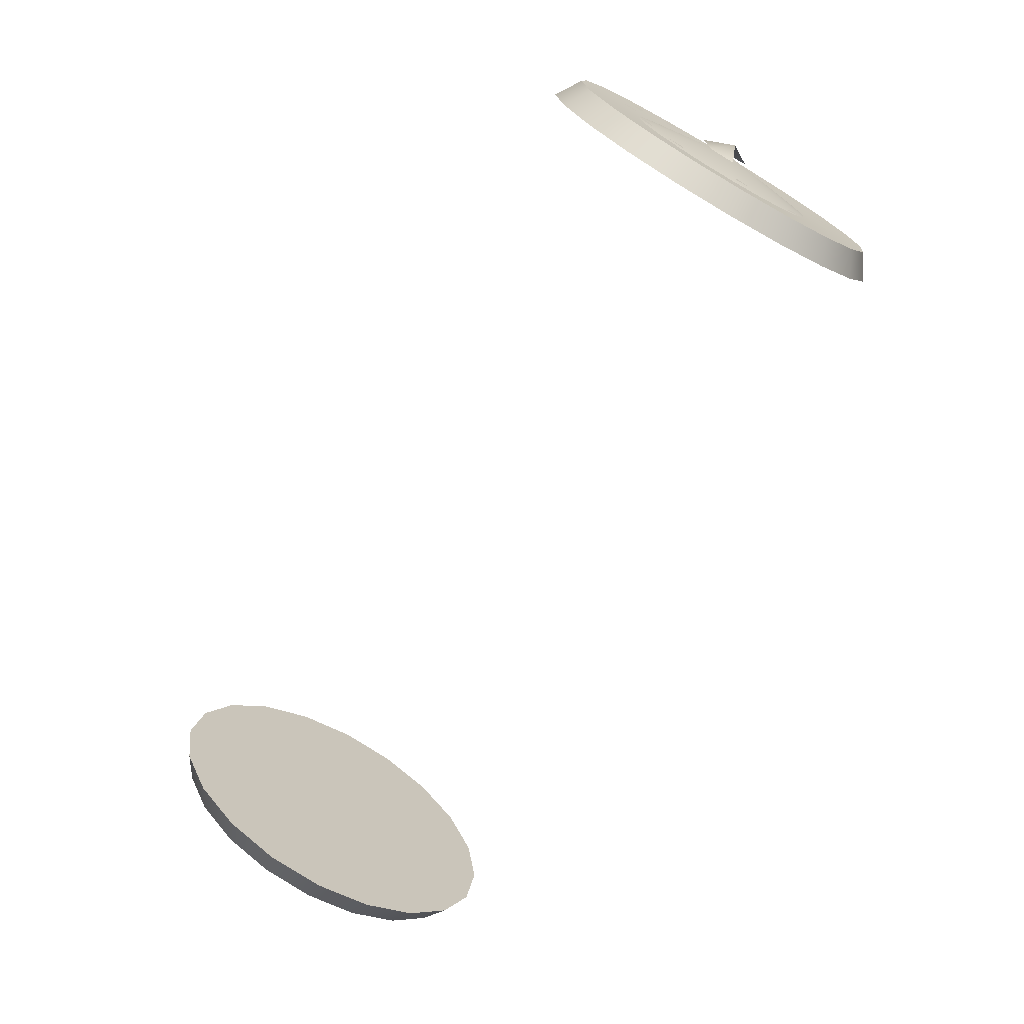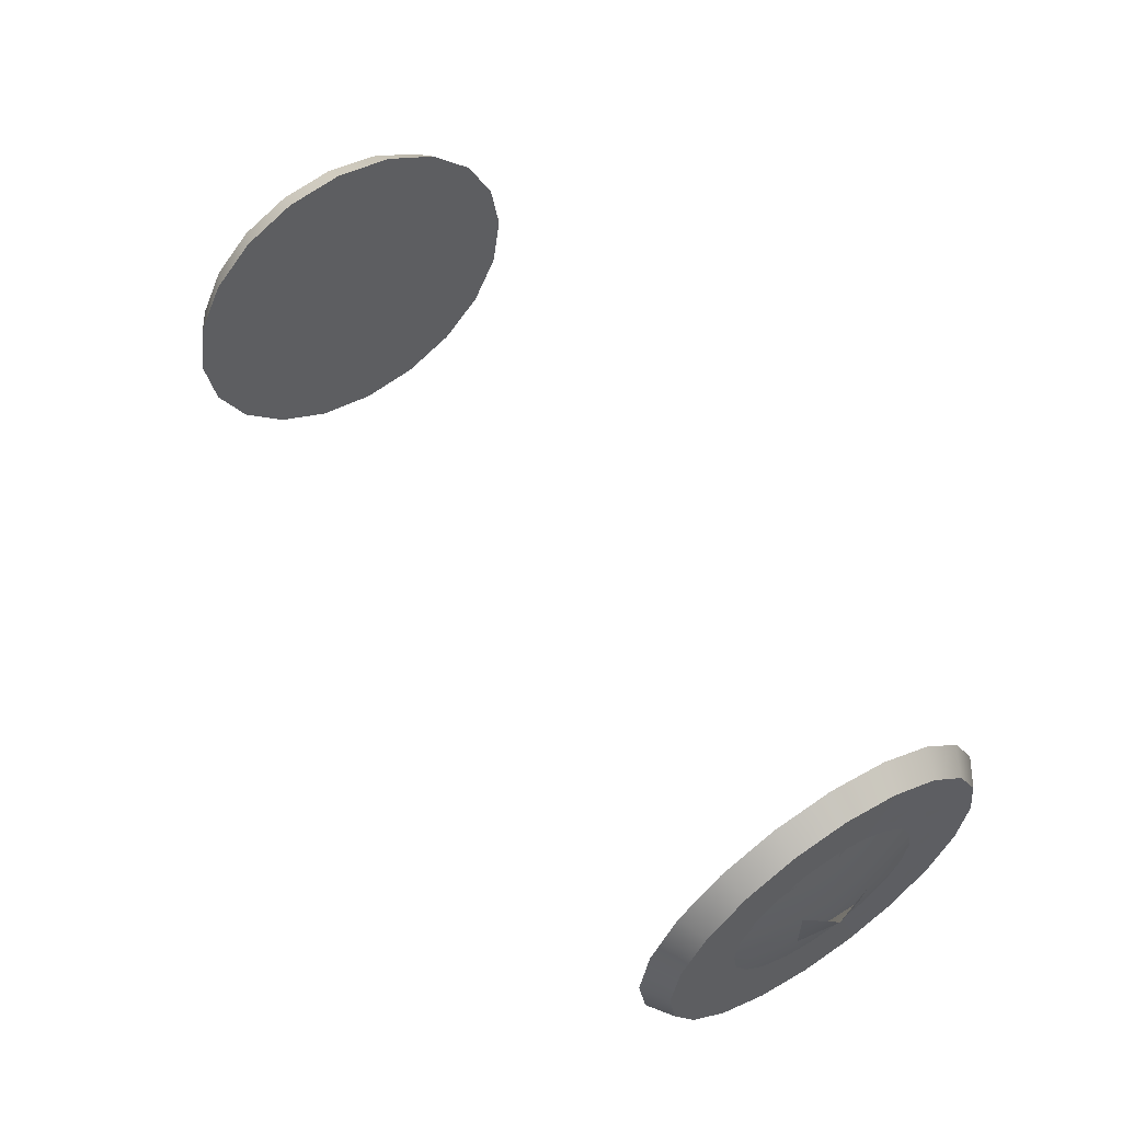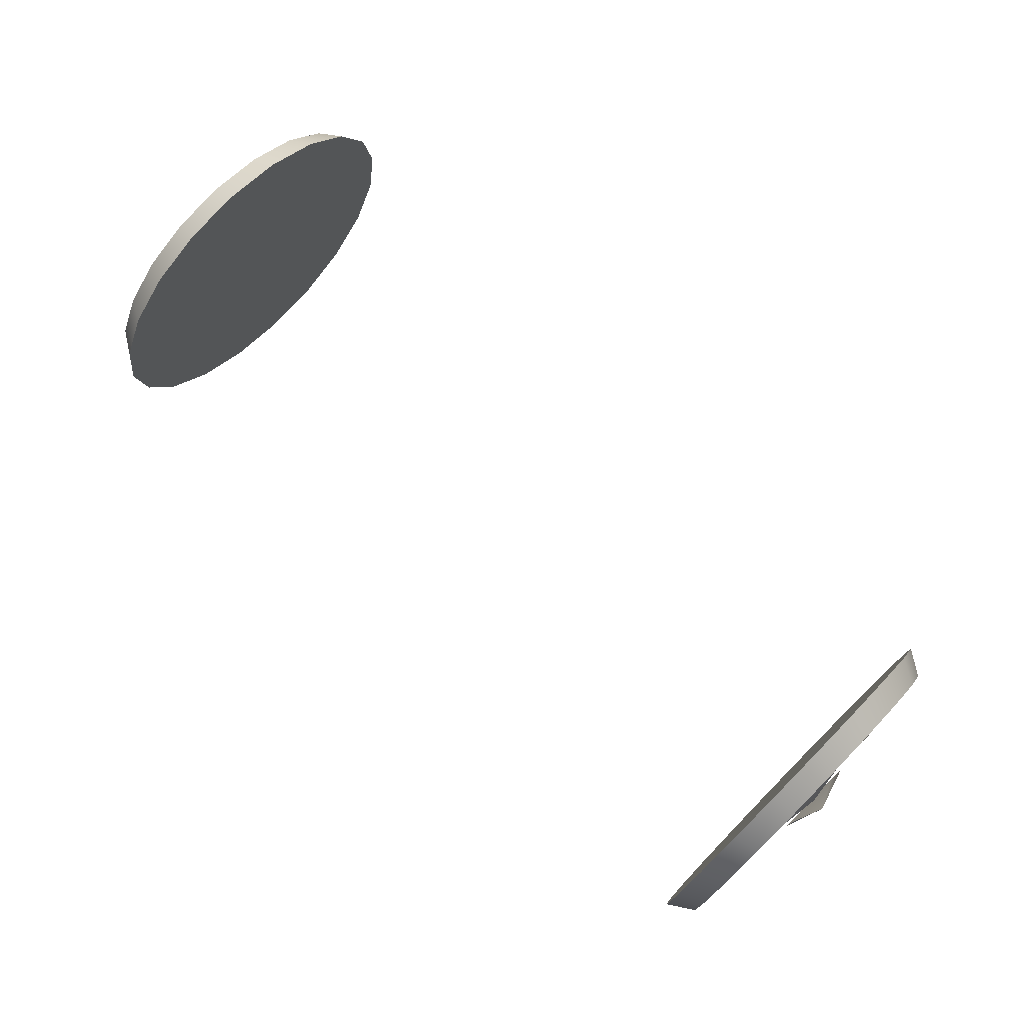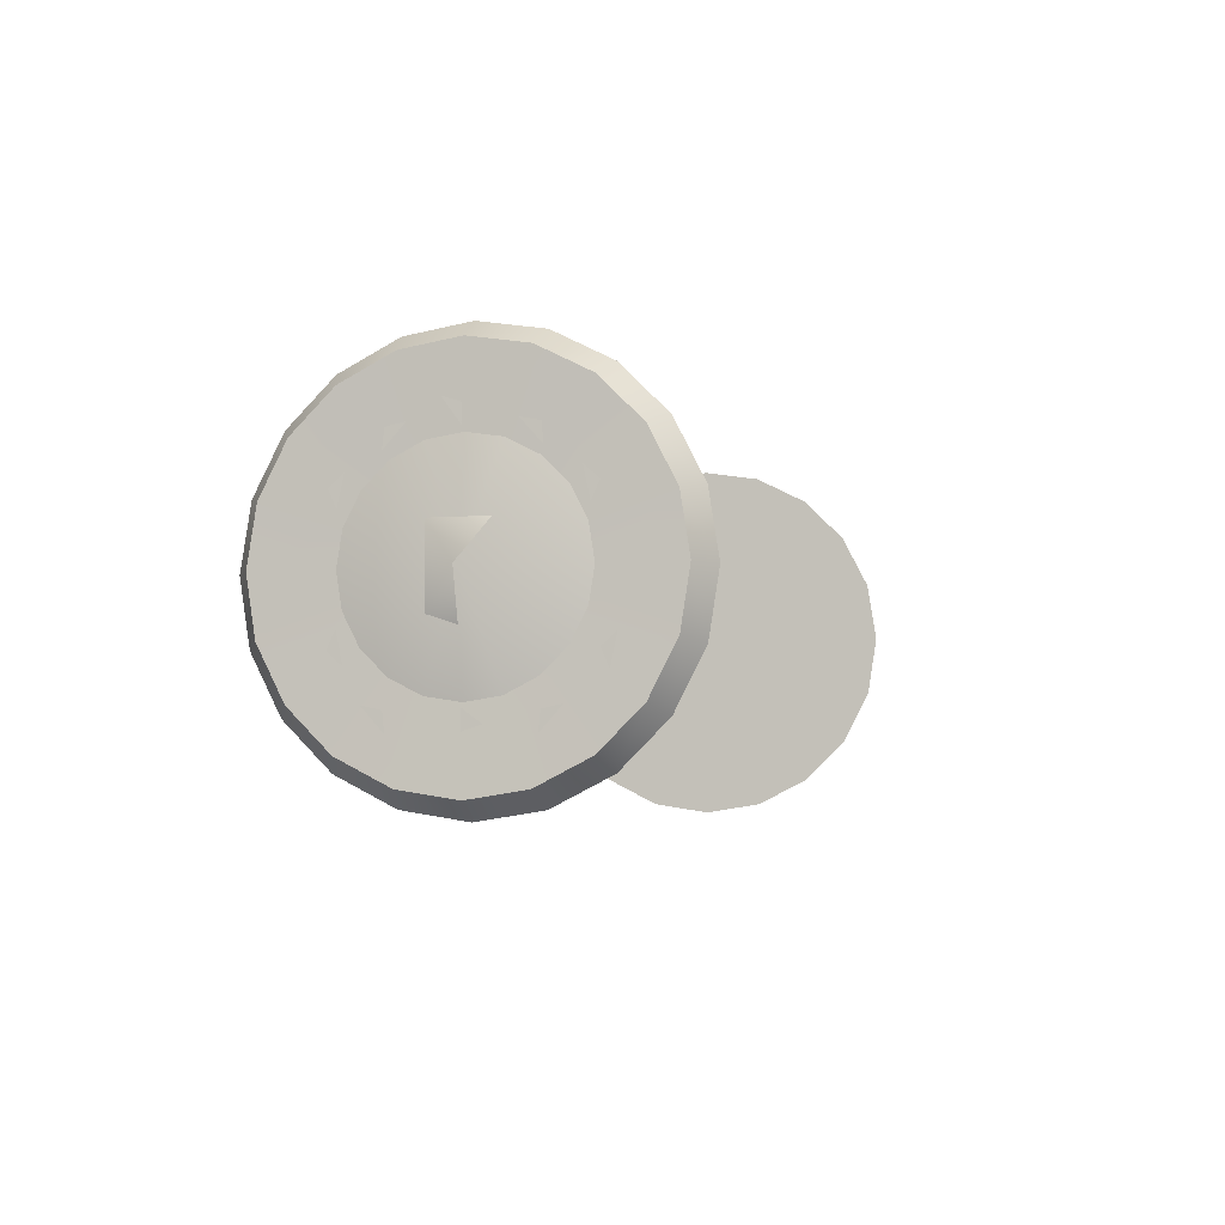
<metadata>
{"format":"obj","ext":"obj","renderer":"f3d","projection":"perspective","resolution":1024,"background":"white","views":[{"elev":-71.6,"azim":-120.0,"up":"+Y"},{"elev":57.9,"azim":-123.2,"up":"+Z"},{"elev":75.2,"azim":-135.3,"up":"+Z"},{"elev":-4.6,"azim":-75.5,"up":"+Y"}]}
</metadata>
<code>
g C_Wheel_04_Body_LOD1
v -2.638 -0.9676 -0.703
v -2.638 -1.137 -0.3696
v -2.638 -2.623e-06 -2.623e-06
v -2.638 -0.703 -0.9676
v -2.638 -0.3696 -1.137
v -2.638 -2.623e-06 -1.196
v -2.638 0.3696 -1.137
v -2.638 0.703 -0.9676
v -2.638 0.9676 -0.703
v -2.638 1.137 -0.3696
v -2.638 1.196 -2.623e-06
v -2.638 1.137 0.3696
v -2.638 0.9676 0.703
v -2.638 0.703 0.9676
v -2.638 0.3696 1.137
v -2.638 -2.623e-06 1.196
v -2.638 -0.3696 1.137
v -2.638 -0.703 0.9676
v -2.638 -0.9676 0.703
v -2.638 -1.137 0.3696
v -2.638 -1.196 -2.623e-06
v -2.871 -2.623e-06 -2.623e-06
v -2.785 -0.6056 -0.1968
v -2.785 -0.5151 -0.3743
v -2.785 -0.3743 -0.5151
v -2.785 -0.1968 -0.6056
v -2.785 -2.623e-06 -0.6367
v -2.785 0.1968 -0.6056
v -2.785 0.3743 -0.5151
v -2.785 0.5151 -0.3743
v -2.785 0.6056 -0.1968
v -2.785 0.6367 -2.623e-06
v -2.785 0.6056 0.1968
v -2.785 0.5151 0.3743
v -2.785 0.3743 0.5151
v -2.785 0.1968 0.6056
v -2.785 -2.623e-06 0.6367
v -2.785 -0.1968 0.6056
v -2.785 -0.3743 0.5151
v -2.785 -0.5151 0.3743
v -2.785 -0.6056 0.1968
v -2.785 -0.6367 -2.623e-06
v -2.798 -1.04 -0.3378
v -2.638 -1.137 -0.3696
v -2.638 -0.9676 -0.703
v -2.798 -0.8843 -0.6425
v -2.638 -0.703 -0.9676
v -2.798 -0.6425 -0.8843
v -2.638 -1.196 -2.623e-06
v -2.798 -1.093 -2.623e-06
v -2.798 -1.04 0.3378
v -2.638 -1.137 0.3696
v -2.798 -0.8843 0.6425
v -2.638 -0.9676 0.703
v -2.798 -0.6425 0.8843
v -2.638 -0.703 0.9676
v -2.798 -0.6425 -0.8843
v -2.638 -0.703 -0.9676
v -2.638 -0.3696 -1.137
v -2.798 -0.3378 -1.04
v -2.638 -2.623e-06 -1.196
v -2.798 -2.623e-06 -1.093
v -2.638 0.3696 -1.137
v -2.798 0.3378 -1.04
v -2.638 0.703 -0.9676
v -2.798 0.6425 -0.8843
v -2.798 0.6425 -0.8843
v -2.638 0.703 -0.9676
v -2.638 0.9676 -0.703
v -2.798 0.8843 -0.6425
v -2.638 1.137 -0.3696
v -2.798 1.04 -0.3378
v -2.638 1.196 -2.623e-06
v -2.798 1.093 -2.623e-06
v -2.638 1.137 0.3696
v -2.798 1.04 0.3378
v -2.638 0.9676 0.703
v -2.798 0.8843 0.6425
v -2.638 0.703 0.9676
v -2.798 0.6425 0.8843
v -2.798 0.6425 0.8843
v -2.638 0.703 0.9676
v -2.638 0.3696 1.137
v -2.798 0.3378 1.04
v -2.638 -2.623e-06 1.196
v -2.798 -2.623e-06 1.093
v -2.638 -0.3696 1.137
v -2.798 -0.3378 1.04
v -2.638 -0.703 0.9676
v -2.798 -0.6425 0.8843
v -2.785 -0.6056 -0.1968
v -2.785 -0.6367 -2.623e-06
v -2.798 -1.093 -2.623e-06
v -2.798 -1.04 -0.3378
v -2.798 -1.04 0.3378
v -2.785 -0.6056 0.1968
v -2.798 -0.8843 0.6425
v -2.785 -0.5151 0.3743
v -2.798 -0.6425 0.8843
v -2.785 -0.3743 0.5151
v -2.798 -0.3378 1.04
v -2.785 -0.1968 0.6056
v -2.798 -2.623e-06 1.093
v -2.785 -2.623e-06 0.6367
v -2.798 0.3378 1.04
v -2.785 0.1968 0.6056
v -2.798 0.6425 0.8843
v -2.785 0.3743 0.5151
v -2.798 0.8843 0.6425
v -2.785 0.5151 0.3743
v -2.798 1.04 0.3378
v -2.785 0.6056 0.1968
v -2.798 1.093 -2.623e-06
v -2.785 0.6367 -2.623e-06
v -2.798 1.04 -0.3378
v -2.785 0.6056 -0.1968
v -2.798 0.8843 -0.6425
v -2.785 0.5151 -0.3743
v -2.798 0.6425 -0.8843
v -2.785 0.3743 -0.5151
v -2.798 0.3378 -1.04
v -2.785 0.1968 -0.6056
v -2.798 -2.623e-06 -1.093
v -2.785 -2.623e-06 -0.6367
v -2.798 -0.3378 -1.04
v -2.785 -0.1968 -0.6056
v -2.798 -0.6425 -0.8843
v -2.785 -0.3743 -0.5151
v -2.798 -0.8843 -0.6425
v -2.785 -0.5151 -0.3743
v -2.948 -2.623e-06 -2.623e-06
v -2.863 -0.2253 -0.1637
v -2.863 0.2253 -0.1637
v -2.863 0.2253 0.1637
v -2.863 -0.2785 -2.623e-06
v -2.811 0.6613 -0.002078
v -2.811 0.8096 -0.1098
v -2.811 0.7746 -0.002078
v -2.811 0.5581 0.397
v -2.811 0.6943 0.2744
v -2.811 0.6708 0.3852
v -2.811 0.2838 0.6226
v -2.811 0.4631 0.5845
v -2.811 0.3873 0.6687
v -2.811 -0.1077 0.8075
v -2.811 -2.623e-06 0.6592
v -2.811 -2.623e-06 0.7725
v -2.811 -0.3115 0.7529
v -2.811 -0.4908 0.7148
v -2.811 -0.3873 0.6687
v -2.811 -0.6472 0.496
v -2.811 -0.7834 0.3734
v -2.811 -0.6708 0.3852
v -2.811 -0.6613 -0.002078
v -2.811 -0.7396 0.1056
v -2.811 -0.7746 -0.002078
v -2.811 -0.7834 -0.3775
v -2.811 -0.6472 -0.5001
v -2.811 -0.6708 -0.3894
v -2.811 -0.2838 -0.6268
v -2.811 -0.4631 -0.5887
v -2.811 -0.3873 -0.6729
v -2.811 0.1077 -0.7416
v -2.811 -2.623e-06 -0.6634
v -2.811 -2.623e-06 -0.7766
v -2.811 0.4631 -0.5887
v -2.811 0.2838 -0.6268
v -2.811 0.3873 -0.6729
v -2.811 0.6943 -0.2786
v -2.811 0.5581 -0.4012
v -2.811 0.6708 -0.3894
v 2.948 -2.623e-06 -2.623e-06
v 2.863 0.2253 -0.1637
v 2.863 -0.2253 -0.1637
v 2.863 0.2253 0.1637
v 2.863 -0.2253 0.1637
v 2.638 -0.9676 -0.703
v 2.638 -2.623e-06 -2.623e-06
v 2.638 -1.137 -0.3696
v 2.638 -0.703 -0.9676
v 2.638 -0.3696 -1.137
v 2.638 -2.623e-06 -1.196
v 2.638 0.3696 -1.137
v 2.638 0.703 -0.9676
v 2.638 0.9676 -0.703
v 2.638 1.137 -0.3696
v 2.638 1.196 -2.623e-06
v 2.638 1.137 0.3696
v 2.638 0.9676 0.703
v 2.638 0.703 0.9676
v 2.638 0.3696 1.137
v 2.638 -2.623e-06 1.196
v 2.638 -0.3696 1.137
v 2.638 -0.703 0.9676
v 2.638 -0.9676 0.703
v 2.638 -1.137 0.3696
v 2.638 -1.196 -2.623e-06
v 2.871 -2.623e-06 -2.623e-06
v 2.785 -0.5151 -0.3743
v 2.785 -0.6056 -0.1968
v 2.785 -0.3743 -0.5151
v 2.785 -0.1968 -0.6056
v 2.785 -2.623e-06 -0.6367
v 2.785 0.1968 -0.6056
v 2.785 0.3743 -0.5151
v 2.785 0.5151 -0.3743
v 2.785 0.6056 -0.1968
v 2.785 0.6367 -2.623e-06
v 2.785 0.6056 0.1968
v 2.785 0.5151 0.3743
v 2.785 0.3743 0.5151
v 2.785 0.1968 0.6056
v 2.785 -2.623e-06 0.6367
v 2.785 -0.1968 0.6056
v 2.785 -0.3743 0.5151
v 2.785 -0.5151 0.3743
v 2.785 -0.6056 0.1968
v 2.785 -0.6367 -2.623e-06
v 2.798 -1.04 -0.3378
v 2.798 -0.8843 -0.6425
v 2.638 -0.9676 -0.703
v 2.638 -1.137 -0.3696
v 2.638 -0.703 -0.9676
v 2.798 -0.6425 -0.8843
v 2.638 -1.196 -2.623e-06
v 2.798 -1.093 -2.623e-06
v 2.798 -1.04 0.3378
v 2.638 -1.137 0.3696
v 2.798 -0.8843 0.6425
v 2.638 -0.9676 0.703
v 2.798 -0.6425 0.8843
v 2.638 -0.703 0.9676
v 2.798 -0.6425 -0.8843
v 2.798 -0.3378 -1.04
v 2.638 -0.3696 -1.137
v 2.638 -0.703 -0.9676
v 2.638 -2.623e-06 -1.196
v 2.798 -2.623e-06 -1.093
v 2.638 0.3696 -1.137
v 2.798 0.3378 -1.04
v 2.638 0.703 -0.9676
v 2.798 0.6425 -0.8843
v 2.798 0.6425 -0.8843
v 2.798 0.8843 -0.6425
v 2.638 0.9676 -0.703
v 2.638 0.703 -0.9676
v 2.638 1.137 -0.3696
v 2.798 1.04 -0.3378
v 2.638 1.196 -2.623e-06
v 2.798 1.093 -2.623e-06
v 2.638 1.137 0.3696
v 2.798 1.04 0.3378
v 2.638 0.9676 0.703
v 2.798 0.8843 0.6425
v 2.638 0.703 0.9676
v 2.798 0.6425 0.8843
v 2.798 0.6425 0.8843
v 2.798 0.3378 1.04
v 2.638 0.3696 1.137
v 2.638 0.703 0.9676
v 2.638 -2.623e-06 1.196
v 2.798 -2.623e-06 1.093
v 2.638 -0.3696 1.137
v 2.798 -0.3378 1.04
v 2.638 -0.703 0.9676
v 2.798 -0.6425 0.8843
v 2.811 -0.9446 -2.623e-06
v 2.811 -0.8984 -0.2919
v 2.798 -1.04 -0.3378
v 2.798 -1.093 -2.623e-06
v 2.798 -1.04 0.3378
v 2.811 -0.8984 0.2919
v 2.798 -0.8843 0.6425
v 2.811 -0.7642 0.5552
v 2.798 -0.6425 0.8843
v 2.811 -0.5552 0.7642
v 2.798 -0.3378 1.04
v 2.811 -0.2919 0.8984
v 2.798 -2.623e-06 1.093
v 2.811 -2.623e-06 0.9446
v 2.798 0.3378 1.04
v 2.811 0.2919 0.8984
v 2.798 0.6425 0.8843
v 2.811 0.5552 0.7642
v 2.798 0.8843 0.6425
v 2.811 0.7642 0.5552
v 2.798 1.04 0.3378
v 2.811 0.8984 0.2919
v 2.798 1.093 -2.623e-06
v 2.811 0.9446 -2.623e-06
v 2.798 1.04 -0.3378
v 2.811 0.8984 -0.2919
v 2.798 0.8843 -0.6425
v 2.811 0.7642 -0.5552
v 2.798 0.6425 -0.8843
v 2.811 0.5552 -0.7642
v 2.798 0.3378 -1.04
v 2.811 0.2919 -0.8984
v 2.798 -2.623e-06 -1.093
v 2.811 -2.623e-06 -0.9446
v 2.798 -0.3378 -1.04
v 2.811 -0.2919 -0.8984
v 2.798 -0.6425 -0.8843
v 2.811 -0.5552 -0.7642
v 2.798 -0.8843 -0.6425
v 2.811 -0.7642 -0.5552
v 2.785 -0.6056 -0.1968
v 2.811 -0.8984 -0.2919
v 2.811 -0.9446 -2.623e-06
v 2.785 -0.6367 -2.623e-06
v 2.811 -0.8984 0.2919
v 2.785 -0.6056 0.1968
v 2.811 -0.7642 0.5552
v 2.785 -0.5151 0.3743
v 2.811 -0.5552 0.7642
v 2.785 -0.3743 0.5151
v 2.811 -0.2919 0.8984
v 2.785 -0.1968 0.6056
v 2.811 -2.623e-06 0.9446
v 2.785 -2.623e-06 0.6367
v 2.811 0.2919 0.8984
v 2.785 0.1968 0.6056
v 2.811 0.5552 0.7642
v 2.785 0.3743 0.5151
v 2.811 0.7642 0.5552
v 2.785 0.5151 0.3743
v 2.811 0.8984 0.2919
v 2.785 0.6056 0.1968
v 2.811 0.9446 -2.623e-06
v 2.785 0.6367 -2.623e-06
v 2.811 0.8984 -0.2919
v 2.785 0.6056 -0.1968
v 2.811 0.7642 -0.5552
v 2.785 0.5151 -0.3743
v 2.811 0.5552 -0.7642
v 2.785 0.3743 -0.5151
v 2.811 0.2919 -0.8984
v 2.785 0.1968 -0.6056
v 2.811 -2.623e-06 -0.9446
v 2.785 -2.623e-06 -0.6367
v 2.811 -0.2919 -0.8984
v 2.785 -0.1968 -0.6056
v 2.811 -0.5552 -0.7642
v 2.785 -0.3743 -0.5151
v 2.811 -0.7642 -0.5552
v 2.785 -0.5151 -0.3743
v 2.811 0.6613 -0.002078
v 2.811 0.7746 -0.002078
v 2.811 0.8096 -0.1098
v 2.811 0.6943 -0.2786
v 2.811 0.6708 -0.3894
v 2.811 0.5581 -0.4012
v 2.811 0.4631 -0.5887
v 2.811 0.3873 -0.6729
v 2.811 0.2838 -0.6268
v 2.811 0.1077 -0.7416
v 2.811 -2.623e-06 -0.7766
v 2.811 -2.623e-06 -0.6634
v 2.811 -0.2838 -0.6268
v 2.811 -0.3873 -0.6729
v 2.811 -0.4631 -0.5887
v 2.811 -0.7834 -0.3775
v 2.811 -0.6708 -0.3894
v 2.811 -0.6472 -0.5001
v 2.811 -0.6613 -0.002078
v 2.811 -0.7746 -0.002078
v 2.811 -0.7396 0.1056
v 2.811 -0.6472 0.496
v 2.811 -0.6708 0.3852
v 2.811 -0.7834 0.3734
v 2.811 -0.4631 0.5845
v 2.811 -0.3873 0.6687
v 2.811 -0.2838 0.6226
v 2.811 -0.1077 0.7375
v 2.811 -2.623e-06 0.7725
v 2.811 -2.623e-06 0.6592
v 2.811 0.2838 0.6226
v 2.811 0.3873 0.6687
v 2.811 0.4631 0.5845
v 2.811 0.7834 0.3734
v 2.811 0.6708 0.3852
v 2.811 0.6472 0.496
g C_Wheel_04_Body_LOD1_0
f 3 2 1
f 3 1 4
f 3 4 5
f 3 5 6
f 3 6 7
f 3 7 8
f 3 8 9
f 3 9 10
f 3 10 11
f 3 11 12
f 3 12 13
f 3 13 14
f 3 14 15
f 3 15 16
f 3 16 17
f 3 17 18
f 3 18 19
f 3 19 20
f 3 20 21
f 3 21 2
f 24 23 22
f 25 24 22
f 26 25 22
f 27 26 22
f 28 27 22
f 29 28 22
f 30 29 22
f 31 30 22
f 32 31 22
f 33 32 22
f 34 33 22
f 35 34 22
f 36 35 22
f 37 36 22
f 38 37 22
f 39 38 22
f 40 39 22
f 41 40 22
f 42 41 22
f 23 42 22
f 45 44 43
f 46 45 43
f 47 45 46
f 48 47 46
f 44 49 43
f 49 50 43
f 50 49 51
f 49 52 51
f 51 52 53
f 52 54 53
f 53 54 55
f 54 56 55
f 59 58 57
f 60 59 57
f 61 59 60
f 62 61 60
f 63 61 62
f 64 63 62
f 65 63 64
f 66 65 64
f 69 68 67
f 70 69 67
f 71 69 70
f 72 71 70
f 73 71 72
f 74 73 72
f 75 73 74
f 76 75 74
f 77 75 76
f 78 77 76
f 79 77 78
f 80 79 78
f 83 82 81
f 84 83 81
f 85 83 84
f 86 85 84
f 87 85 86
f 88 87 86
f 89 87 88
f 90 89 88
f 93 92 91
f 94 93 91
f 93 95 92
f 95 96 92
f 95 97 96
f 97 98 96
f 97 99 98
f 99 100 98
f 99 101 100
f 101 102 100
f 101 103 102
f 103 104 102
f 103 105 104
f 105 106 104
f 105 107 106
f 107 108 106
f 107 109 108
f 109 110 108
f 109 111 110
f 111 112 110
f 111 113 112
f 113 114 112
f 113 115 114
f 115 116 114
f 115 117 116
f 117 118 116
f 117 119 118
f 119 120 118
f 119 121 120
f 121 122 120
f 121 123 122
f 123 124 122
f 123 125 124
f 125 126 124
f 125 127 126
f 127 128 126
f 127 129 128
f 129 130 128
f 129 94 130
f 94 91 130
f 133 132 131
f 134 133 131
f 132 135 131
f 138 137 136
f 141 140 139
f 144 143 142
f 147 146 145
f 150 149 148
f 153 152 151
f 156 155 154
f 159 158 157
f 162 161 160
f 165 164 163
f 168 167 166
f 171 170 169
f 174 173 172
f 173 175 172
f 176 174 172
f 179 178 177
f 177 178 180
f 180 178 181
f 181 178 182
f 182 178 183
f 183 178 184
f 184 178 185
f 185 178 186
f 186 178 187
f 187 178 188
f 188 178 189
f 189 178 190
f 190 178 191
f 191 178 192
f 192 178 193
f 193 178 194
f 194 178 195
f 195 178 196
f 196 178 197
f 197 178 179
f 200 199 198
f 199 201 198
f 201 202 198
f 202 203 198
f 203 204 198
f 204 205 198
f 205 206 198
f 206 207 198
f 207 208 198
f 208 209 198
f 209 210 198
f 210 211 198
f 211 212 198
f 212 213 198
f 213 214 198
f 214 215 198
f 215 216 198
f 216 217 198
f 217 218 198
f 218 200 198
f 221 220 219
f 222 221 219
f 221 223 220
f 223 224 220
f 225 222 219
f 226 225 219
f 225 226 227
f 228 225 227
f 228 227 229
f 230 228 229
f 230 229 231
f 232 230 231
f 235 234 233
f 236 235 233
f 235 237 234
f 237 238 234
f 237 239 238
f 239 240 238
f 239 241 240
f 241 242 240
f 245 244 243
f 246 245 243
f 245 247 244
f 247 248 244
f 247 249 248
f 249 250 248
f 249 251 250
f 251 252 250
f 251 253 252
f 253 254 252
f 253 255 254
f 255 256 254
f 259 258 257
f 260 259 257
f 259 261 258
f 261 262 258
f 261 263 262
f 263 264 262
f 263 265 264
f 265 266 264
f 269 268 267
f 270 269 267
f 271 270 267
f 272 271 267
f 273 271 272
f 274 273 272
f 275 273 274
f 276 275 274
f 277 275 276
f 278 277 276
f 279 277 278
f 280 279 278
f 281 279 280
f 282 281 280
f 283 281 282
f 284 283 282
f 285 283 284
f 286 285 284
f 287 285 286
f 288 287 286
f 289 287 288
f 290 289 288
f 291 289 290
f 292 291 290
f 293 291 292
f 294 293 292
f 295 293 294
f 296 295 294
f 297 295 296
f 298 297 296
f 299 297 298
f 300 299 298
f 301 299 300
f 302 301 300
f 303 301 302
f 304 303 302
f 305 303 304
f 306 305 304
f 269 305 306
f 268 269 306
f 309 308 307
f 310 309 307
f 311 309 310
f 312 311 310
f 313 311 312
f 314 313 312
f 315 313 314
f 316 315 314
f 317 315 316
f 318 317 316
f 319 317 318
f 320 319 318
f 321 319 320
f 322 321 320
f 323 321 322
f 324 323 322
f 325 323 324
f 326 325 324
f 327 325 326
f 328 327 326
f 329 327 328
f 330 329 328
f 331 329 330
f 332 331 330
f 333 331 332
f 334 333 332
f 335 333 334
f 336 335 334
f 337 335 336
f 338 337 336
f 339 337 338
f 340 339 338
f 341 339 340
f 342 341 340
f 343 341 342
f 344 343 342
f 345 343 344
f 346 345 344
f 308 345 346
f 307 308 346
f 349 348 347
f 352 351 350
f 355 354 353
f 358 357 356
f 361 360 359
f 364 363 362
f 367 366 365
f 370 369 368
f 373 372 371
f 376 375 374
f 379 378 377
f 382 381 380

</code>
